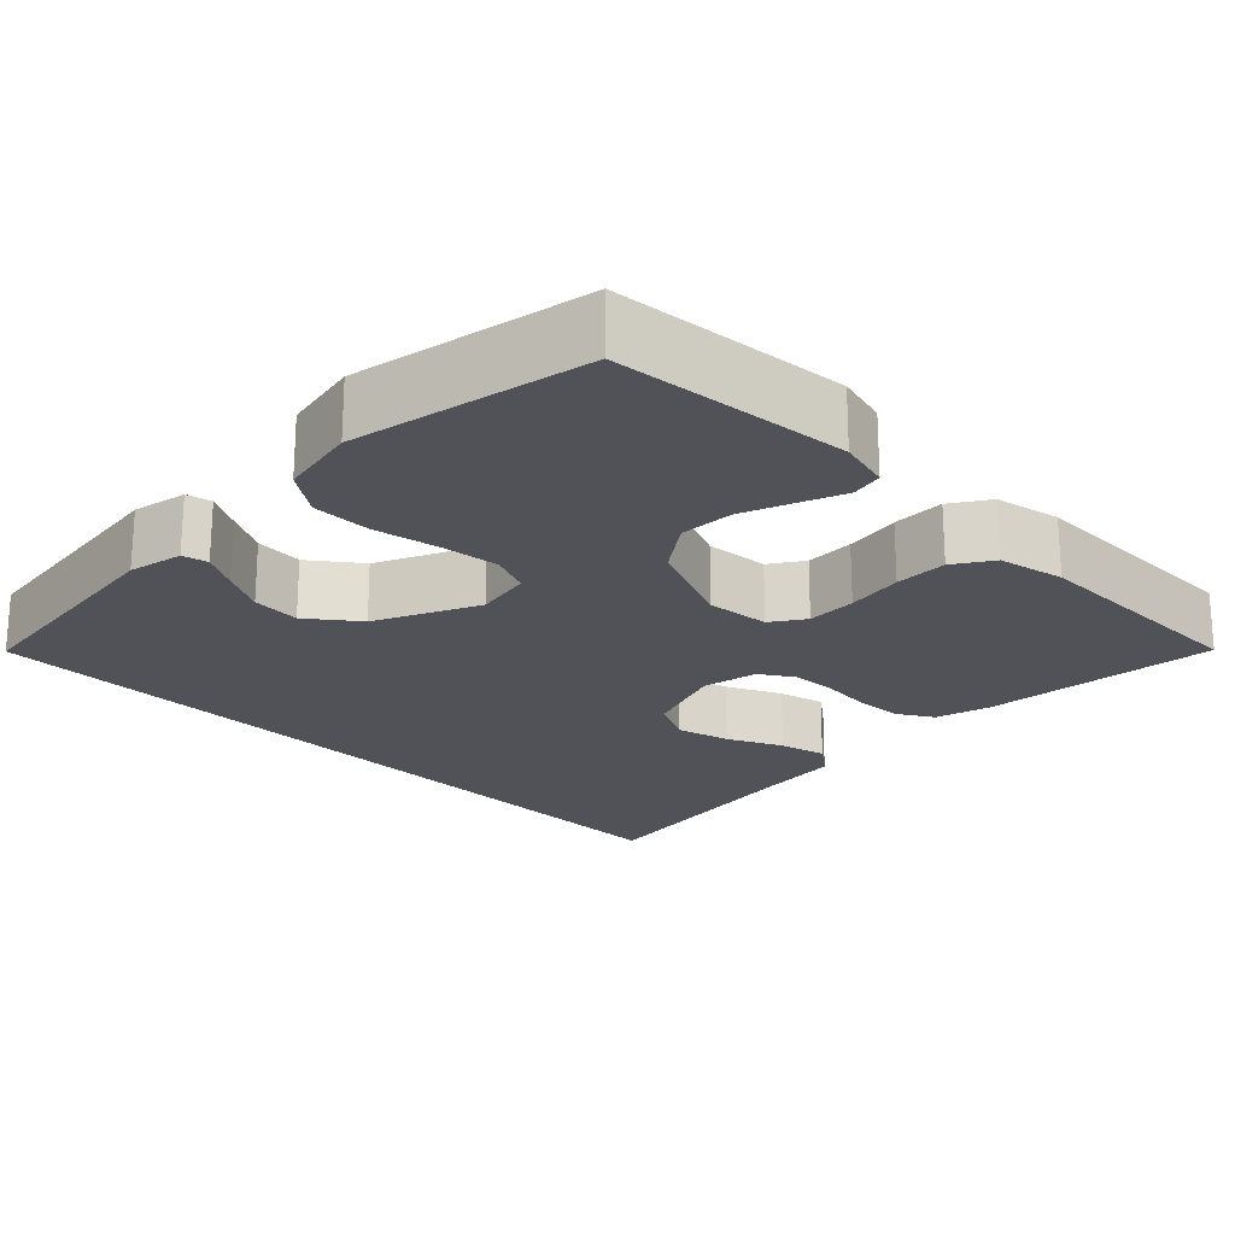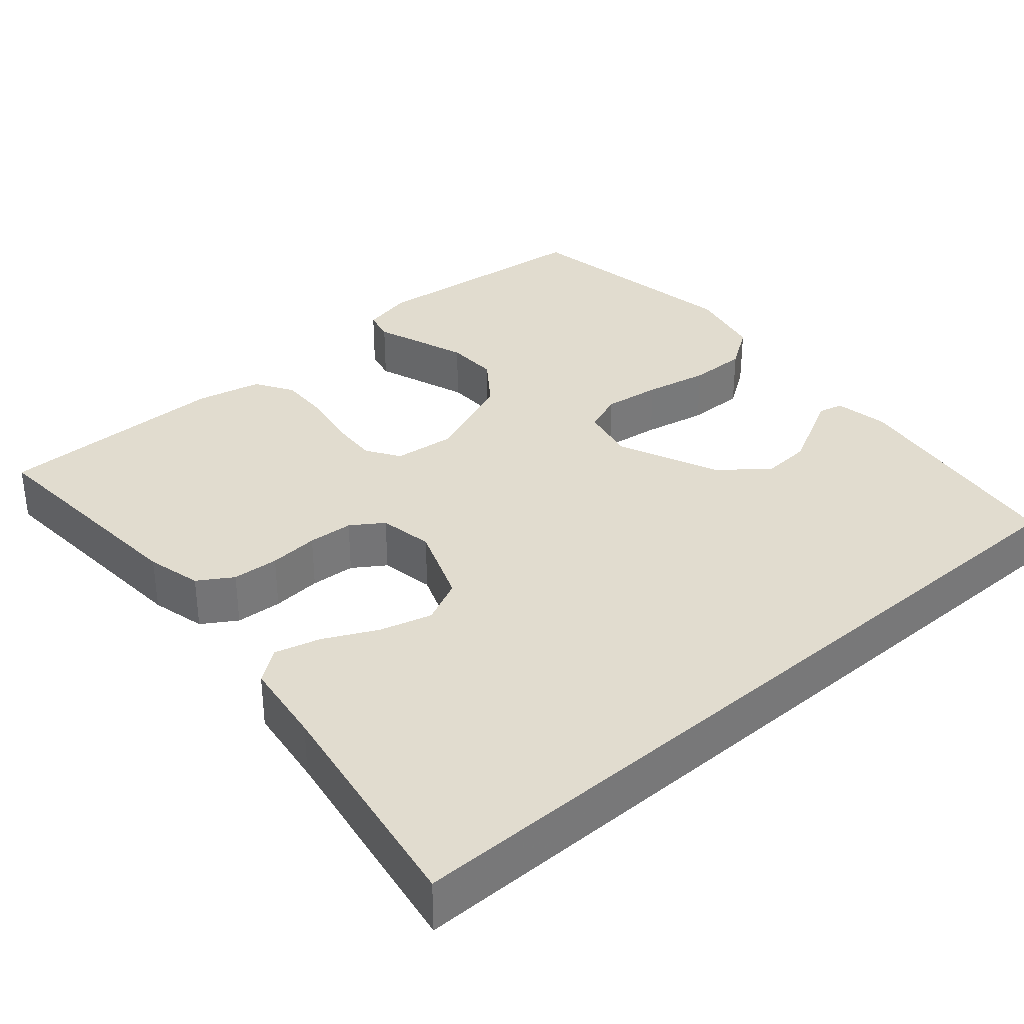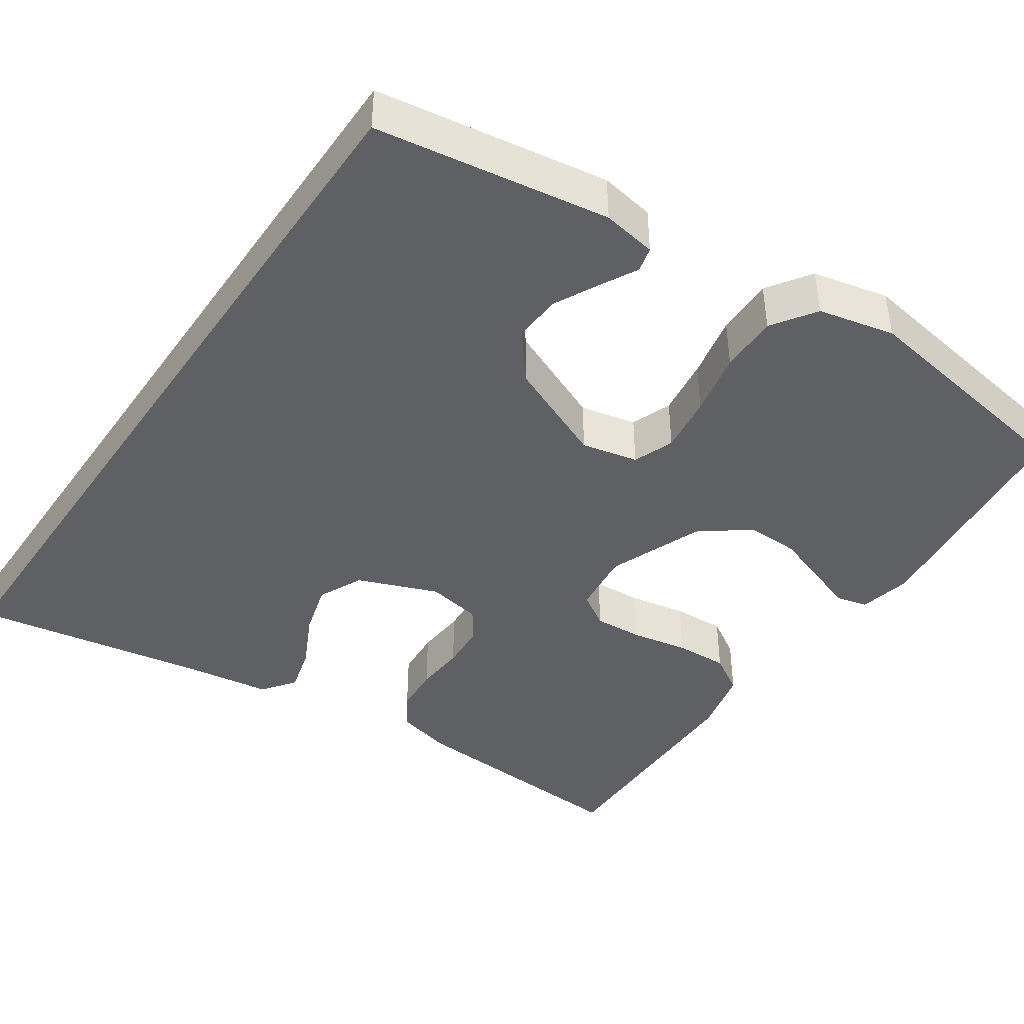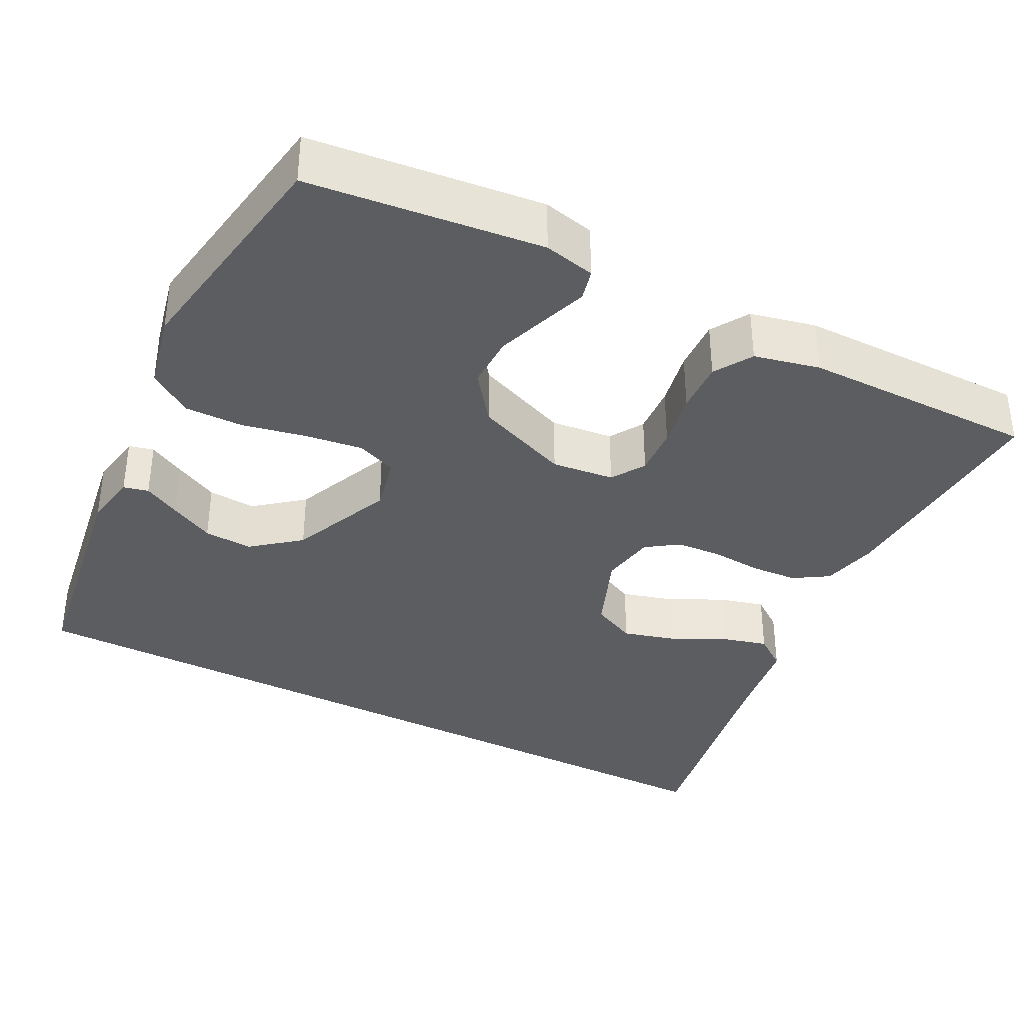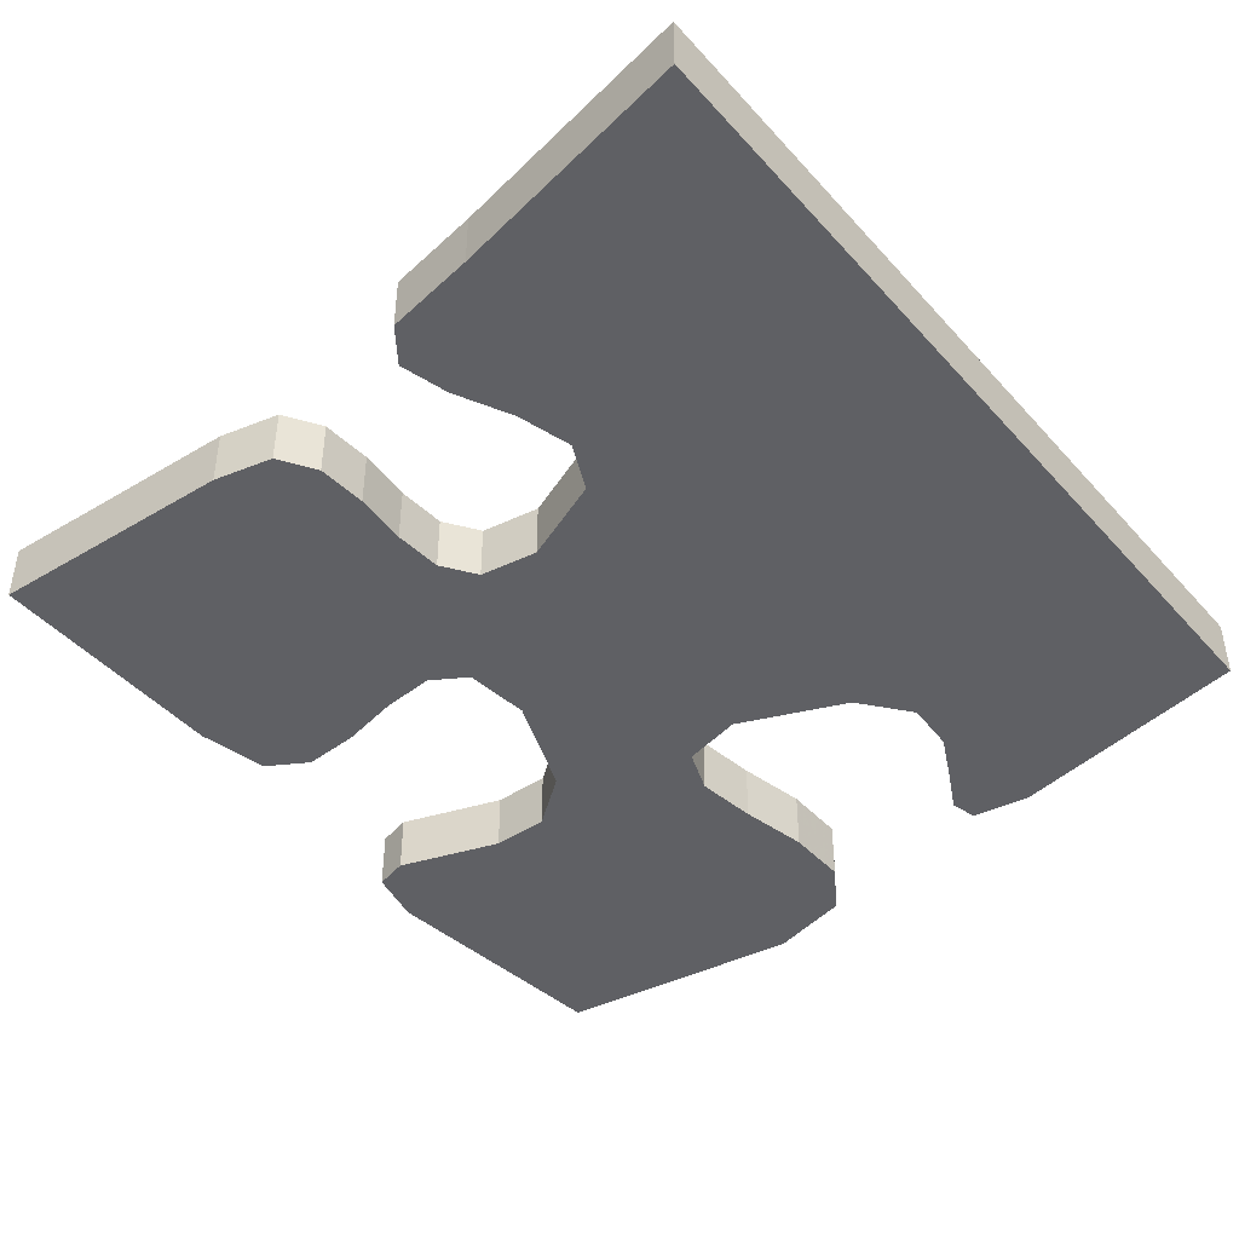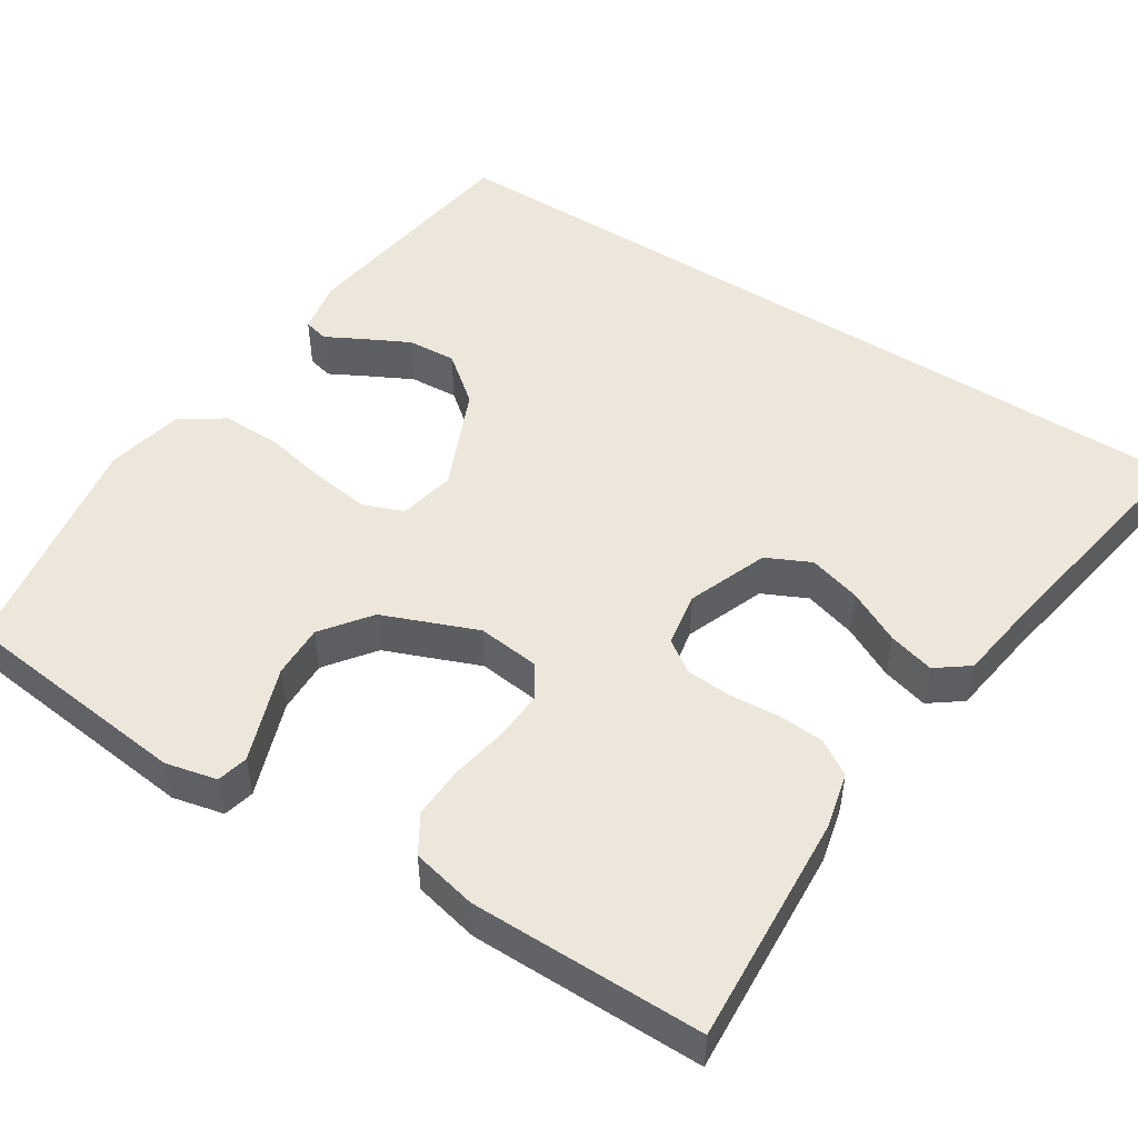
<metadata>
{"format":"obj","ext":"obj","renderer":"f3d","projection":"perspective","resolution":1024,"background":"white","views":[{"elev":-21.6,"azim":-136.2,"up":"+Y"},{"elev":34.2,"azim":48.7,"up":"+Y"},{"elev":-42.7,"azim":145.6,"up":"+Y"},{"elev":-36.7,"azim":-117.3,"up":"+Y"},{"elev":-44.4,"azim":38.5,"up":"+Y"},{"elev":50.3,"azim":-57.5,"up":"+Y"}]}
</metadata>
<code>
v -0.5 0.07 -0.5
v -0.533 0.07 -0.2
v -0.518 0.07 -0.134
v -0.478 0.07 -0.124
v -0.421 0.07 -0.144
v -0.355 0.07 -0.167
v -0.287 0.07 -0.168
v -0.225 0.07 -0.121
v -0.177 0.07 0
v -0.186 0.07 0.08
v -0.229 0.07 0.107
v -0.292 0.07 0.103
v -0.364 0.07 0.089
v -0.431 0.07 0.086
v -0.48 0.07 0.116
v -0.499 0.07 0.2
v -0.5 0.07 0.5
v -0.2 0.07 0.482
v -0.129 0.07 0.465
v -0.101 0.07 0.421
v -0.097 0.07 0.361
v -0.102 0.07 0.297
v -0.098 0.07 0.239
v -0.07 0.07 0.198
v 0 0.07 0.186
v 0.102 0.07 0.226
v 0.129 0.07 0.283
v 0.11 0.07 0.35
v 0.076 0.07 0.418
v 0.06 0.07 0.477
v 0.091 0.07 0.519
v 0.2 0.07 0.535
v 0.5 0.07 0.588
v 0.5 0.07 -0.452
v 0.2 0.07 -0.498
v 0.13 0.07 -0.486
v 0.122 0.07 -0.454
v 0.147 0.07 -0.407
v 0.176 0.07 -0.35
v 0.18 0.07 -0.288
v 0.131 0.07 -0.227
v 0 0.07 -0.171
v -0.072 0.07 -0.187
v -0.092 0.07 -0.239
v -0.082 0.07 -0.313
v -0.065 0.07 -0.395
v -0.064 0.07 -0.47
v -0.102 0.07 -0.526
v -0.2 0.07 -0.548
v -0.5 0 -0.5
v -0.533 0 -0.2
v -0.518 0 -0.134
v -0.478 0 -0.124
v -0.421 0 -0.144
v -0.355 0 -0.167
v -0.287 0 -0.168
v -0.225 0 -0.121
v -0.177 0 0
v -0.186 0 0.08
v -0.229 0 0.107
v -0.292 0 0.103
v -0.364 0 0.089
v -0.431 0 0.086
v -0.48 0 0.116
v -0.499 0 0.2
v -0.5 0 0.5
v -0.2 0 0.482
v -0.129 0 0.465
v -0.101 0 0.421
v -0.097 0 0.361
v -0.102 0 0.297
v -0.098 0 0.239
v -0.07 0 0.198
v 0 0 0.186
v 0.102 0 0.226
v 0.129 0 0.283
v 0.11 0 0.35
v 0.076 0 0.418
v 0.06 0 0.477
v 0.091 0 0.519
v 0.2 0 0.535
v 0.5 0 0.588
v 0.5 0 -0.452
v 0.2 0 -0.498
v 0.13 0 -0.486
v 0.122 0 -0.454
v 0.147 0 -0.407
v 0.176 0 -0.35
v 0.18 0 -0.288
v 0.131 0 -0.227
v 0 0 -0.171
v -0.072 0 -0.187
v -0.092 0 -0.239
v -0.082 0 -0.313
v -0.065 0 -0.395
v -0.064 0 -0.47
v -0.102 0 -0.526
v -0.2 0 -0.548
f 45 46 47 48
f 44 45 48 49
f 35 36 37 38
f 35 38 39
f 32 33 34 35
f 28 29 30 31
f 27 28 31 32
f 19 20 21 22
f 19 22 23
f 18 19 23
f 17 18 23
f 16 17 23 24
f 12 13 14 15
f 11 12 15 16
f 2 3 4 5
f 2 5 6
f 44 49 1 2
f 43 44 2 6
f 35 39 40
f 27 32 35 40
f 26 27 40 41
f 25 26 41 42
f 11 16 24 25
f 10 11 25
f 9 10 25 42
f 43 6 7
f 43 7 8
f 8 9 42 43
f 97 96 95 94
f 98 97 94 93
f 87 86 85 84
f 88 87 84
f 84 83 82 81
f 80 79 78 77
f 81 80 77 76
f 71 70 69 68
f 72 71 68
f 72 68 67
f 72 67 66
f 73 72 66 65
f 64 63 62 61
f 65 64 61 60
f 54 53 52 51
f 55 54 51
f 51 50 98 93
f 55 51 93 92
f 89 88 84
f 89 84 81 76
f 90 89 76 75
f 91 90 75 74
f 74 73 65 60
f 74 60 59
f 91 74 59 58
f 56 55 92
f 57 56 92
f 92 91 58 57
f 1 50 51 2
f 2 51 52 3
f 3 52 53 4
f 4 53 54 5
f 5 54 55 6
f 6 55 56 7
f 7 56 57 8
f 8 57 58 9
f 9 58 59 10
f 10 59 60 11
f 11 60 61 12
f 12 61 62 13
f 13 62 63 14
f 14 63 64 15
f 15 64 65 16
f 16 65 66 17
f 17 66 67 18
f 18 67 68 19
f 19 68 69 20
f 20 69 70 21
f 21 70 71 22
f 22 71 72 23
f 23 72 73 24
f 24 73 74 25
f 25 74 75 26
f 26 75 76 27
f 27 76 77 28
f 28 77 78 29
f 29 78 79 30
f 30 79 80 31
f 31 80 81 32
f 32 81 82 33
f 33 82 83 34
f 34 83 84 35
f 35 84 85 36
f 36 85 86 37
f 37 86 87 38
f 38 87 88 39
f 39 88 89 40
f 40 89 90 41
f 41 90 91 42
f 42 91 92 43
f 43 92 93 44
f 44 93 94 45
f 45 94 95 46
f 46 95 96 47
f 47 96 97 48
f 48 97 98 49
f 49 98 50 1

</code>
